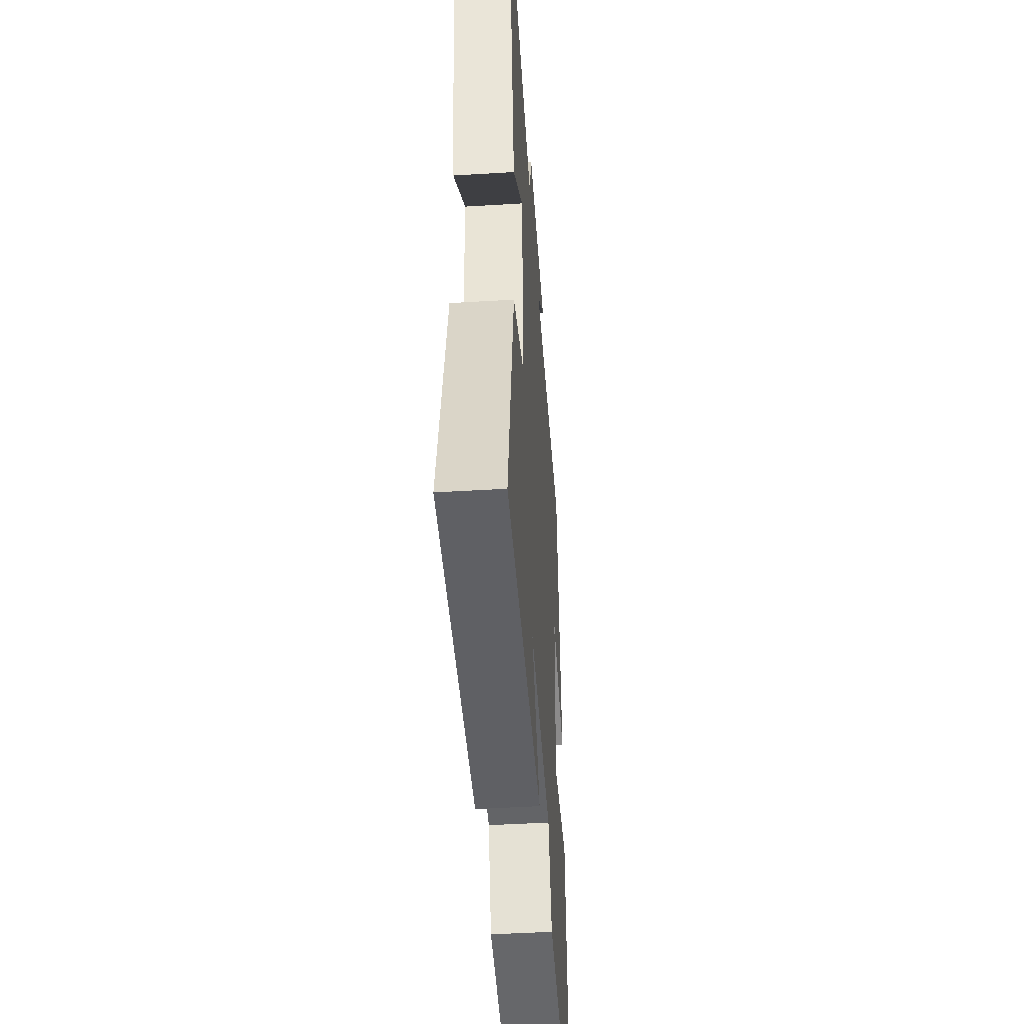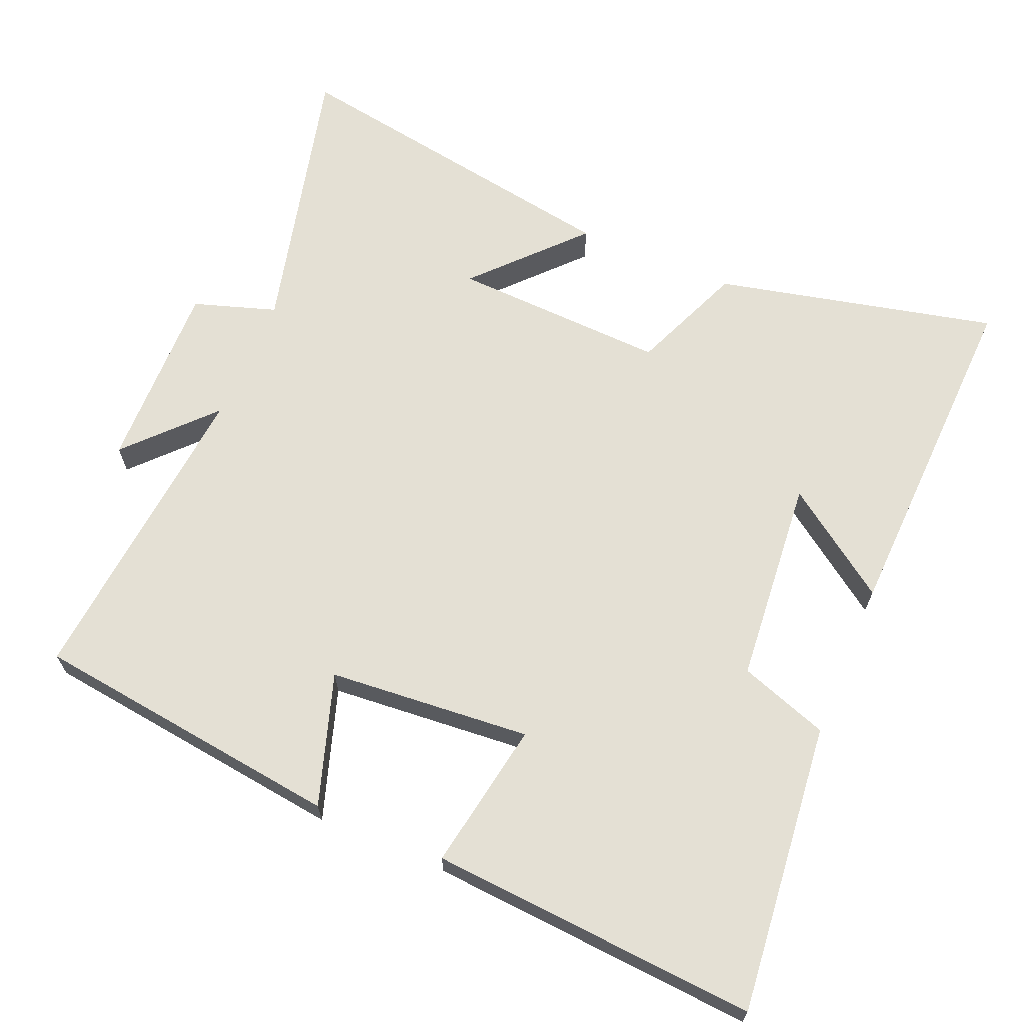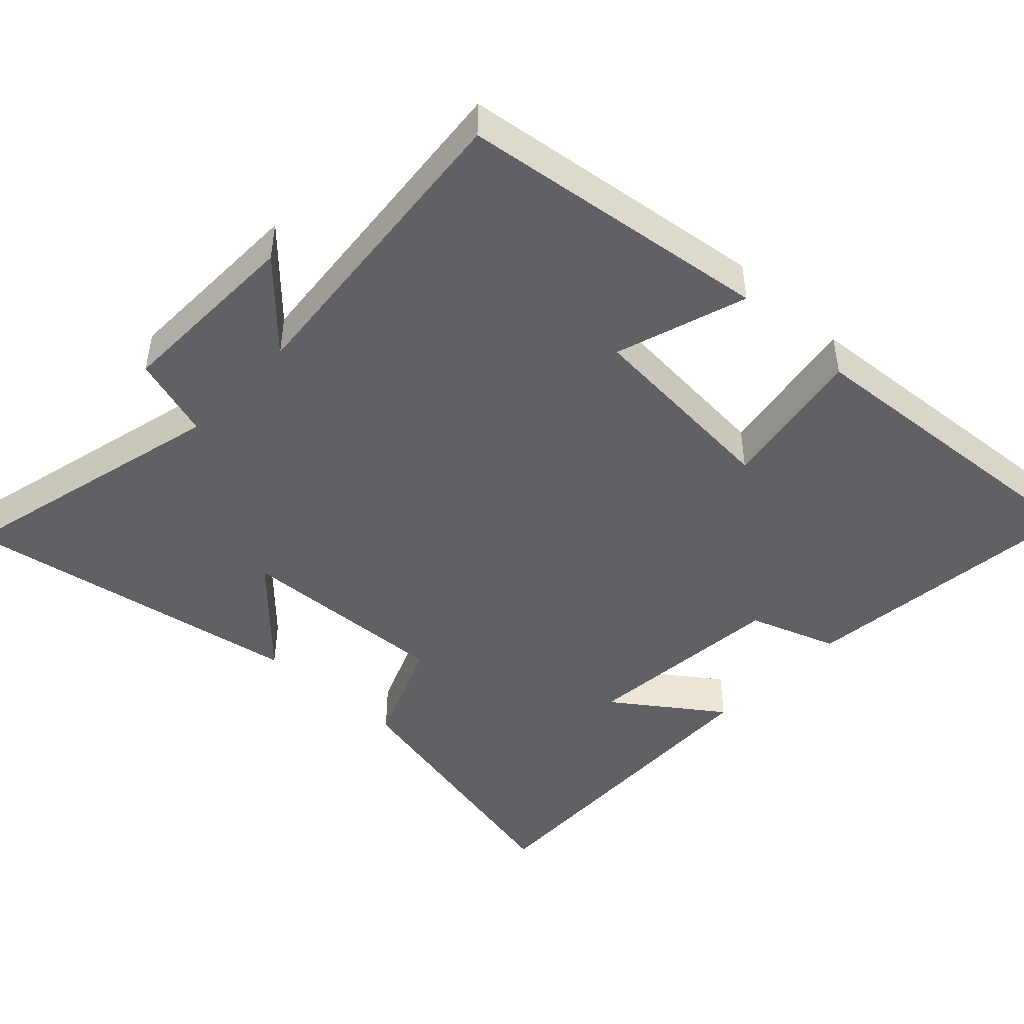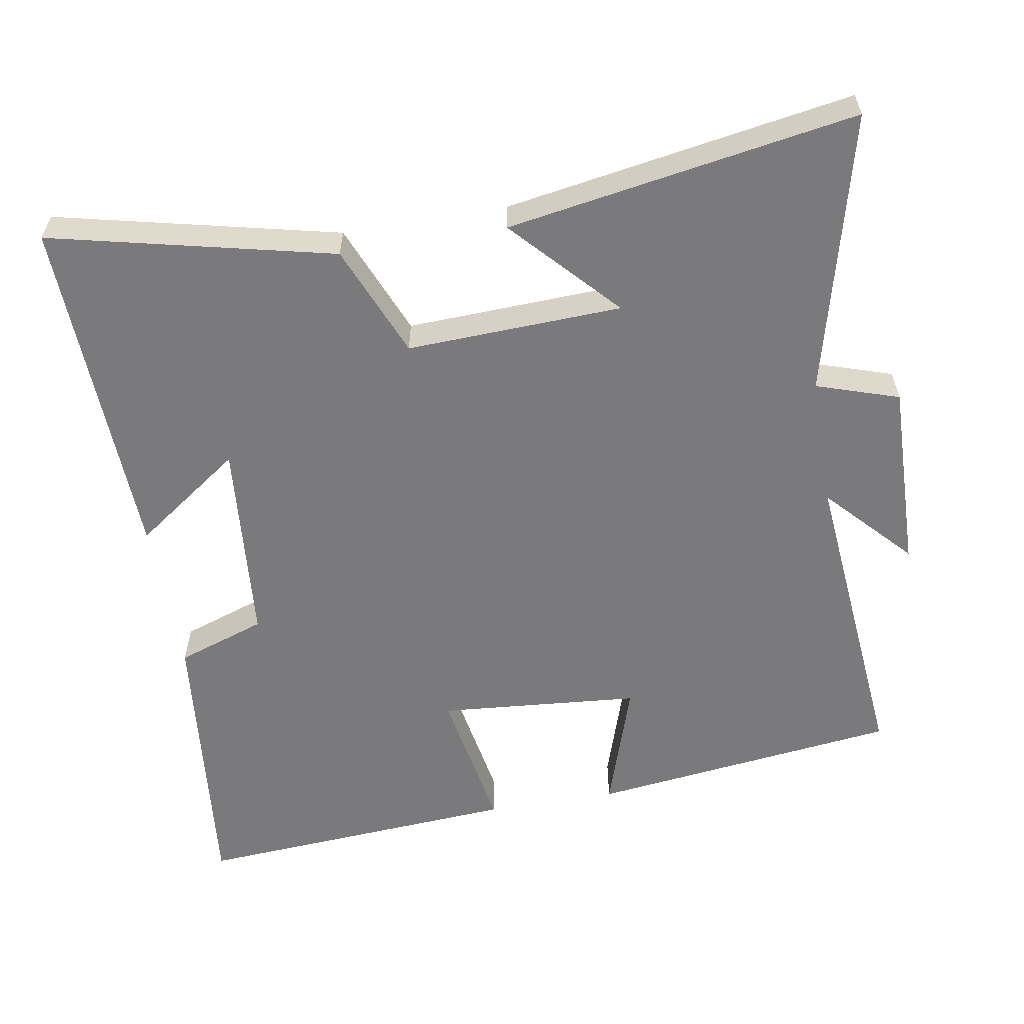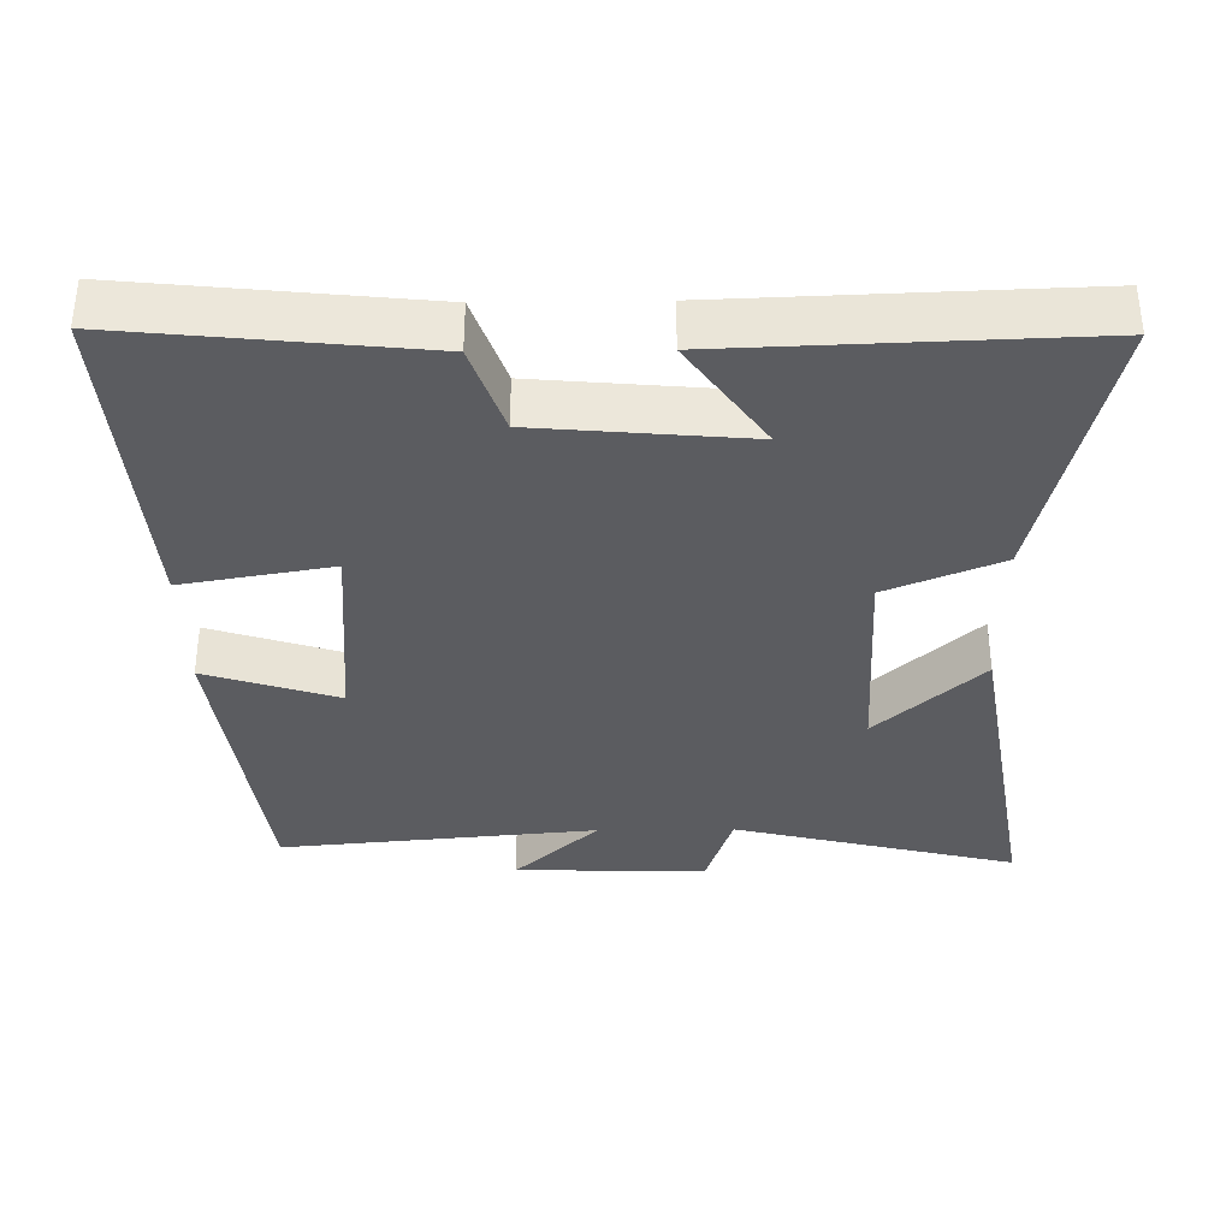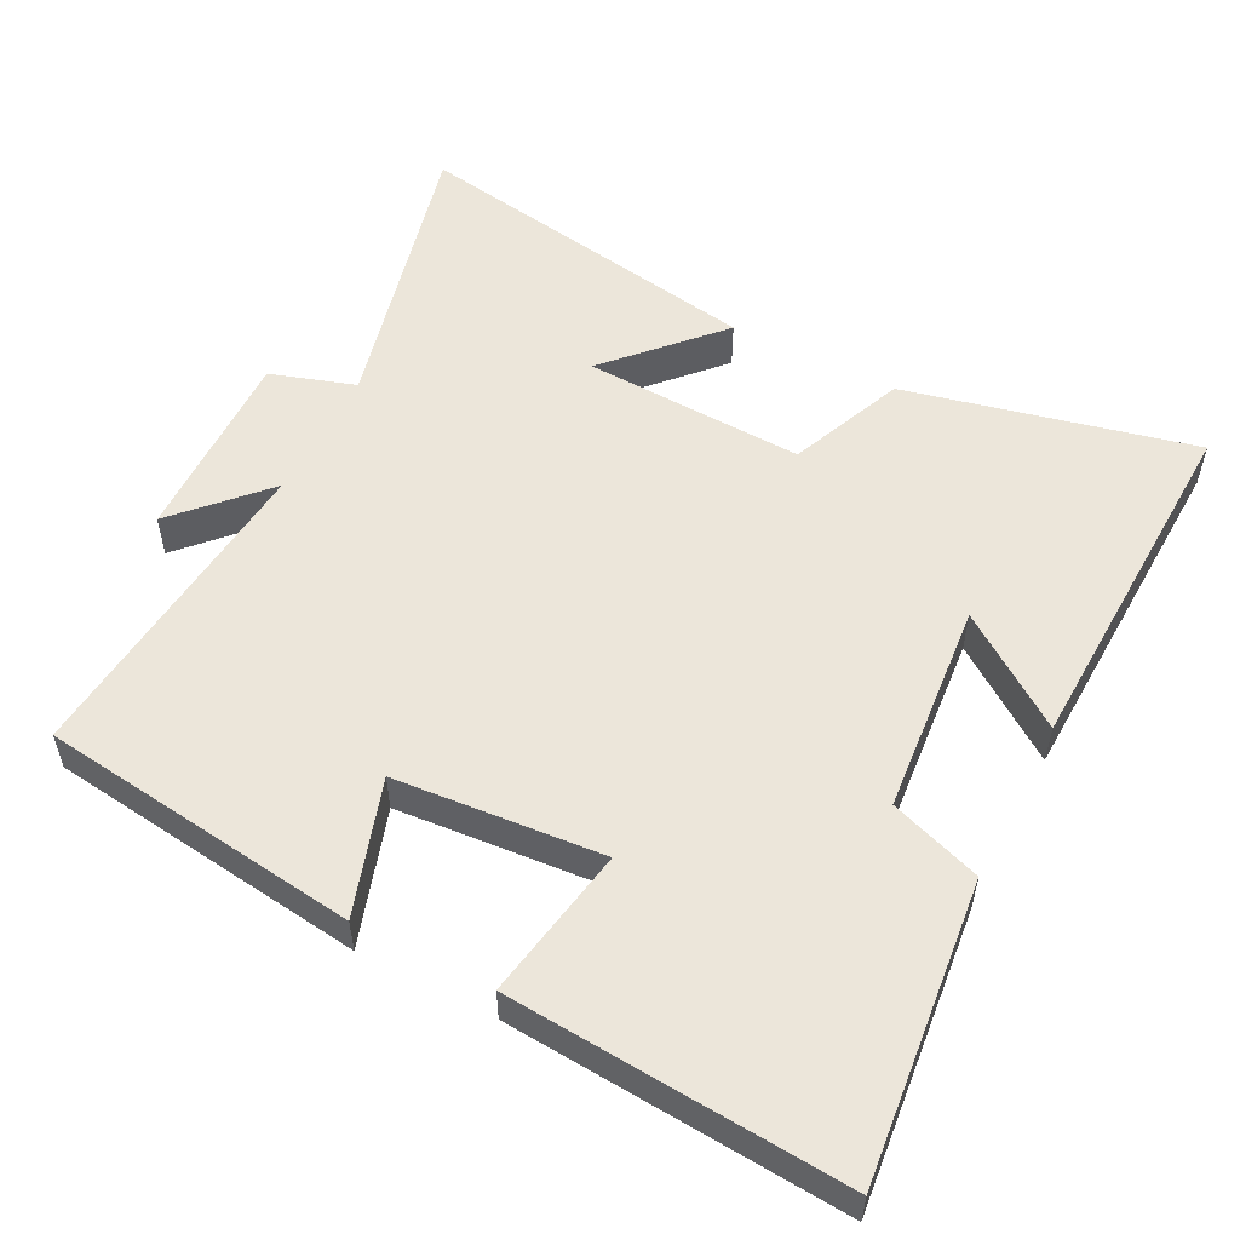
<metadata>
{"format":"obj","ext":"obj","renderer":"f3d","projection":"perspective","resolution":1024,"background":"white","views":[{"elev":-46.1,"azim":-86.0,"up":"+Z"},{"elev":66.1,"azim":113.0,"up":"+Y"},{"elev":-45.6,"azim":46.9,"up":"+Y"},{"elev":-58.2,"azim":-80.3,"up":"+Y"},{"elev":-35.2,"azim":-179.2,"up":"+Y"},{"elev":54.3,"azim":117.3,"up":"+Y"}]}
</metadata>
<code>
v 0.532 0.07 -0.543
v 0.124 0.07 -0.5
v 0.081 0.07 -0.375
v -0.209 0.07 -0.349
v -0.102 0.07 -0.5
v -0.592 0.07 -0.517
v -0.5 0.07 -0.122
v -0.342 0.07 -0.057
v -0.354 0.07 0.245
v -0.5 0.07 0.11
v -0.581 0.07 0.598
v -0.186 0.07 0.5
v -0.148 0.07 0.616
v 0.12 0.07 0.61
v 0.002 0.07 0.5
v 0.446 0.07 0.541
v 0.5 0.07 0.104
v 0.316 0.07 0.164
v 0.292 0.07 -0.12
v 0.5 0.07 -0.084
v 0.532 0 -0.543
v 0.124 0 -0.5
v 0.081 0 -0.375
v -0.209 0 -0.349
v -0.102 0 -0.5
v -0.592 0 -0.517
v -0.5 0 -0.122
v -0.342 0 -0.057
v -0.354 0 0.245
v -0.5 0 0.11
v -0.581 0 0.598
v -0.186 0 0.5
v -0.148 0 0.616
v 0.12 0 0.61
v 0.002 0 0.5
v 0.446 0 0.541
v 0.5 0 0.104
v 0.316 0 0.164
v 0.292 0 -0.12
v 0.5 0 -0.084
f 19 20 1 2
f 18 19 2 3
f 15 16 17 18
f 15 18 3 4
f 12 13 14 15
f 12 15 4
f 9 10 11 12
f 8 9 12 4
f 7 8 4
f 4 5 6 7
f 22 21 40 39
f 23 22 39 38
f 38 37 36 35
f 24 23 38 35
f 35 34 33 32
f 24 35 32
f 32 31 30 29
f 24 32 29 28
f 24 28 27
f 27 26 25 24
f 1 21 22 2
f 2 22 23 3
f 3 23 24 4
f 4 24 25 5
f 5 25 26 6
f 6 26 27 7
f 7 27 28 8
f 8 28 29 9
f 9 29 30 10
f 10 30 31 11
f 11 31 32 12
f 12 32 33 13
f 13 33 34 14
f 14 34 35 15
f 15 35 36 16
f 16 36 37 17
f 17 37 38 18
f 18 38 39 19
f 19 39 40 20
f 20 40 21 1

</code>
